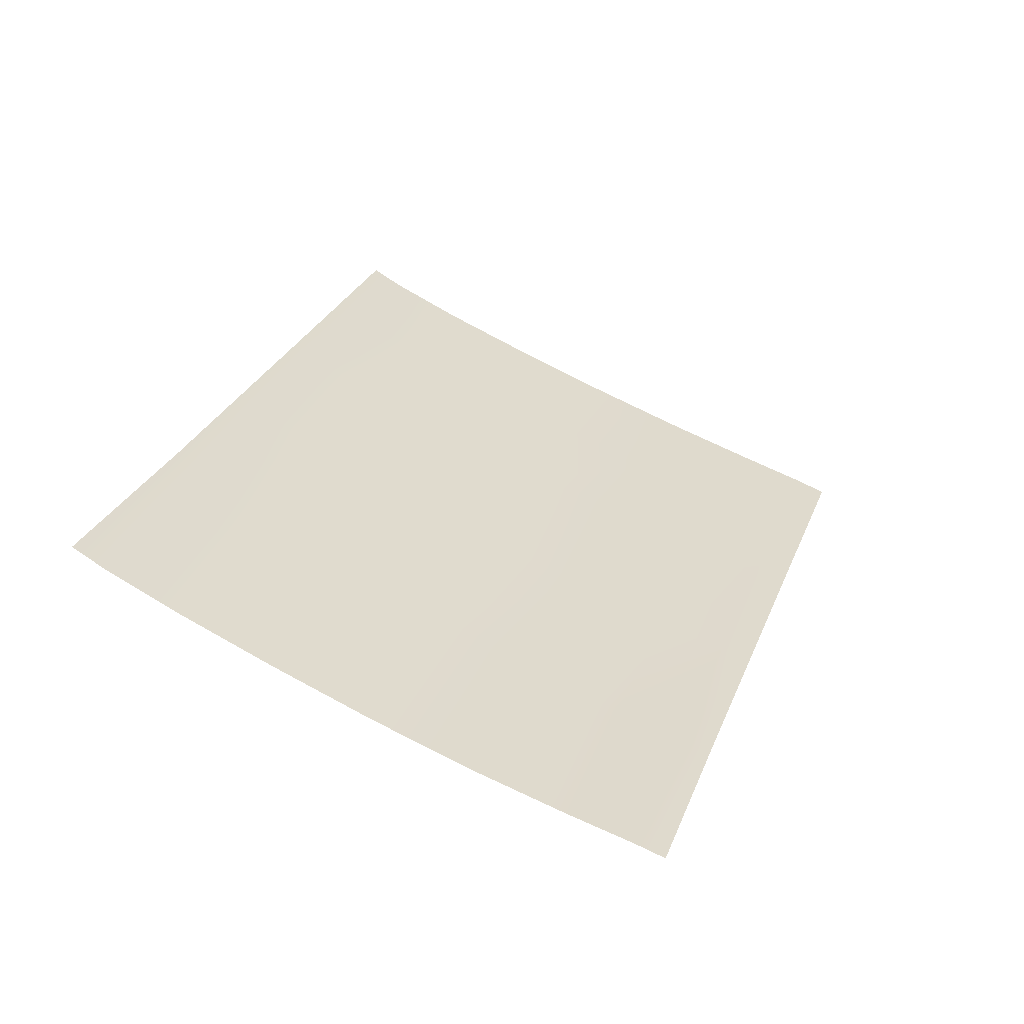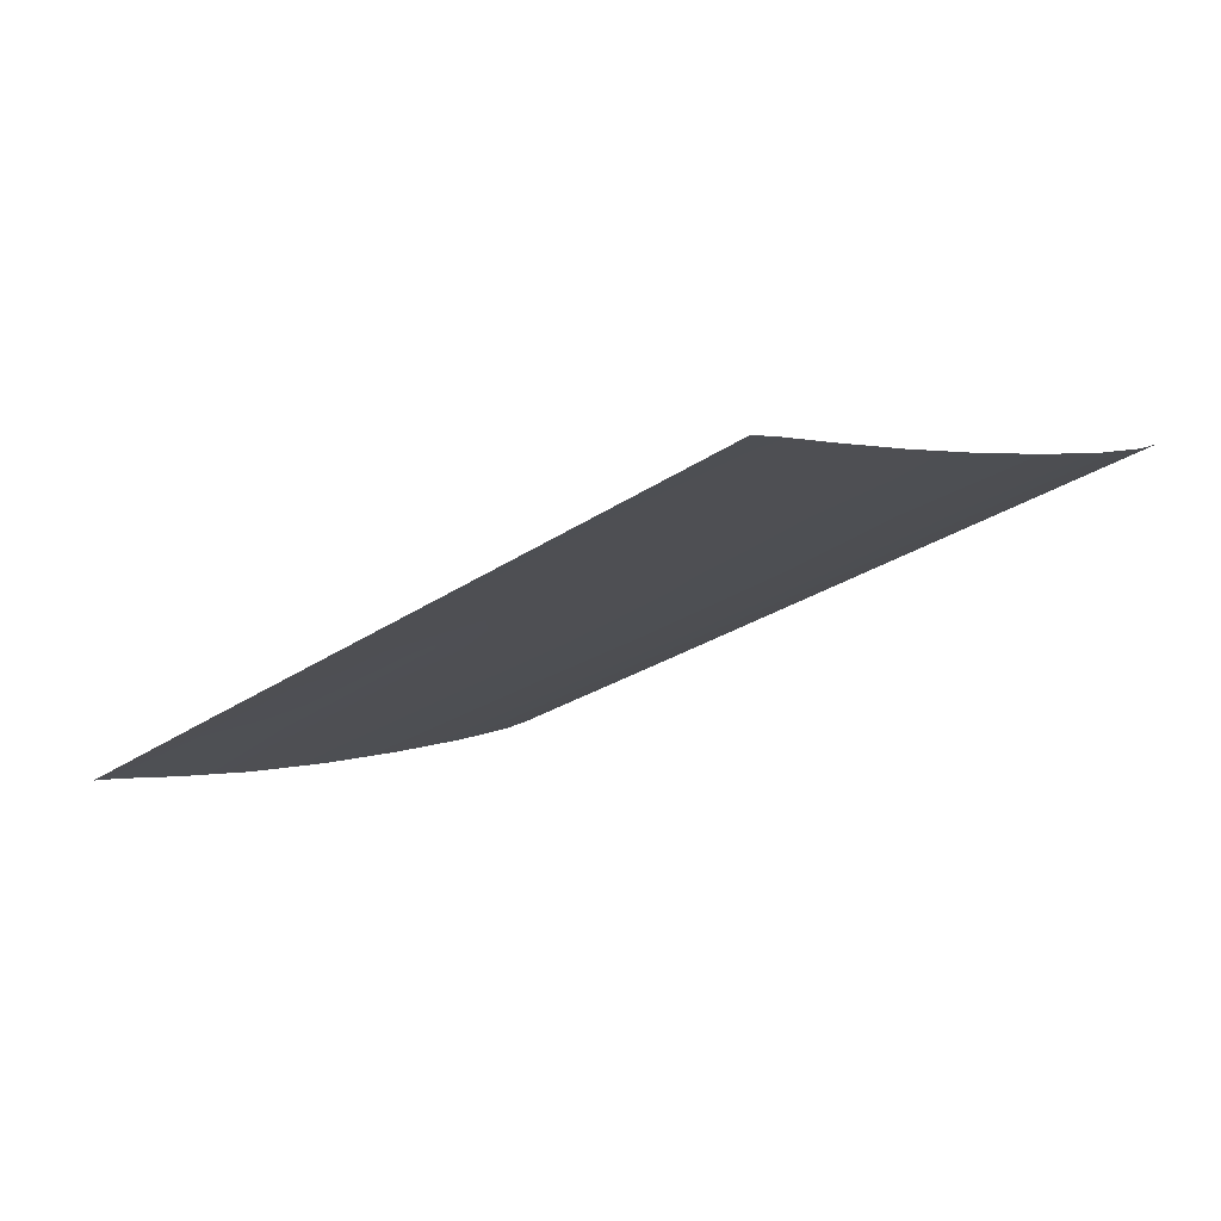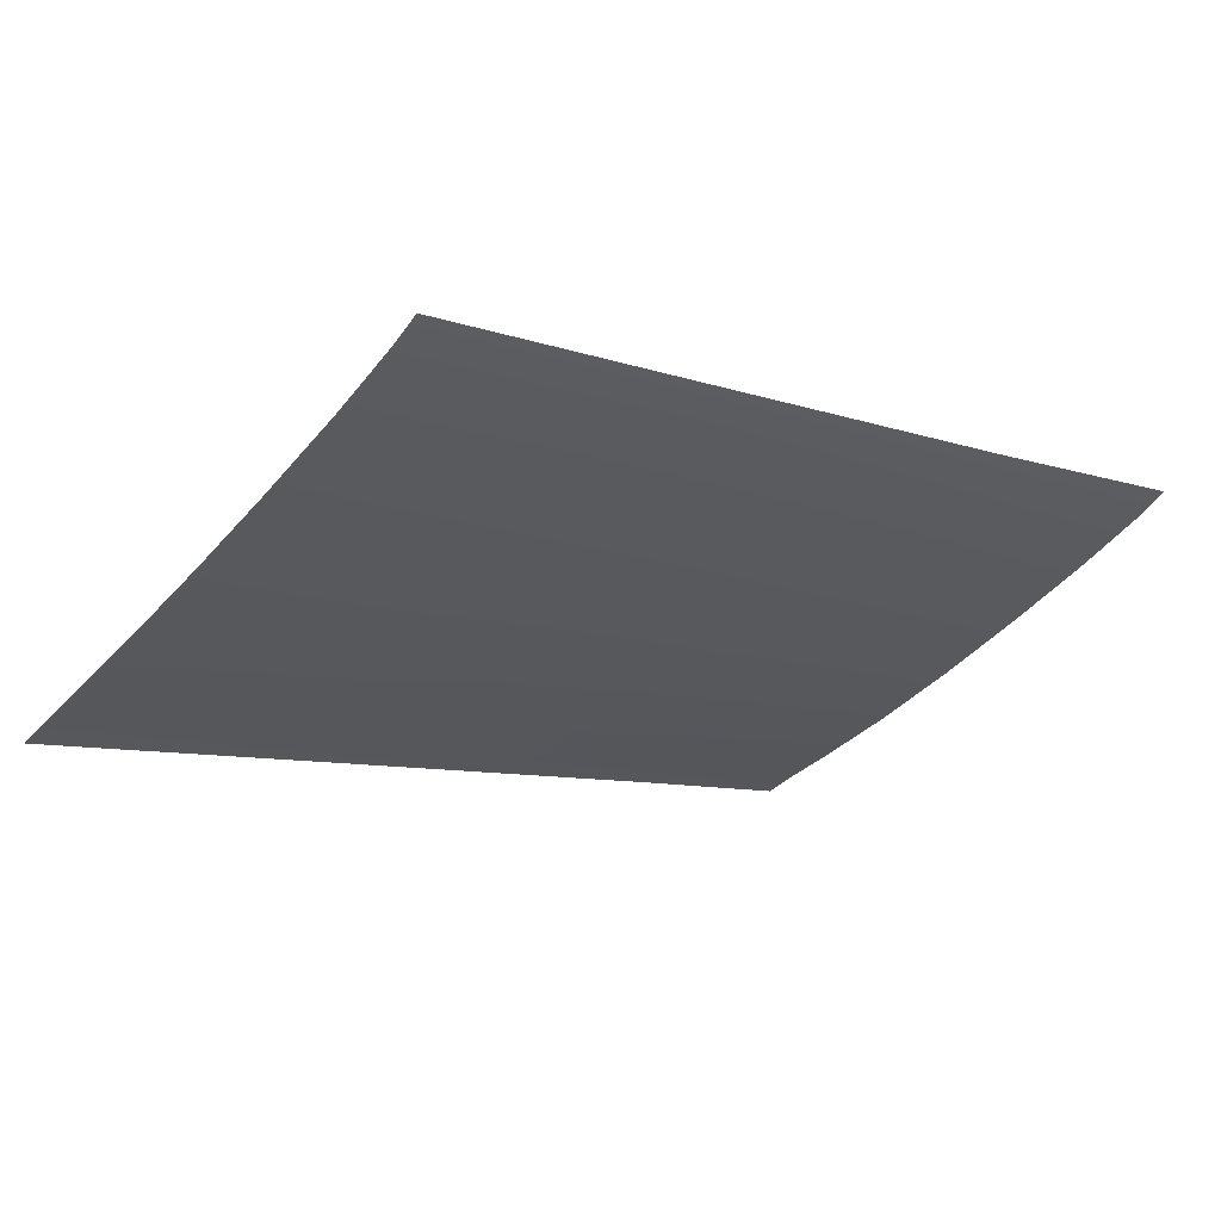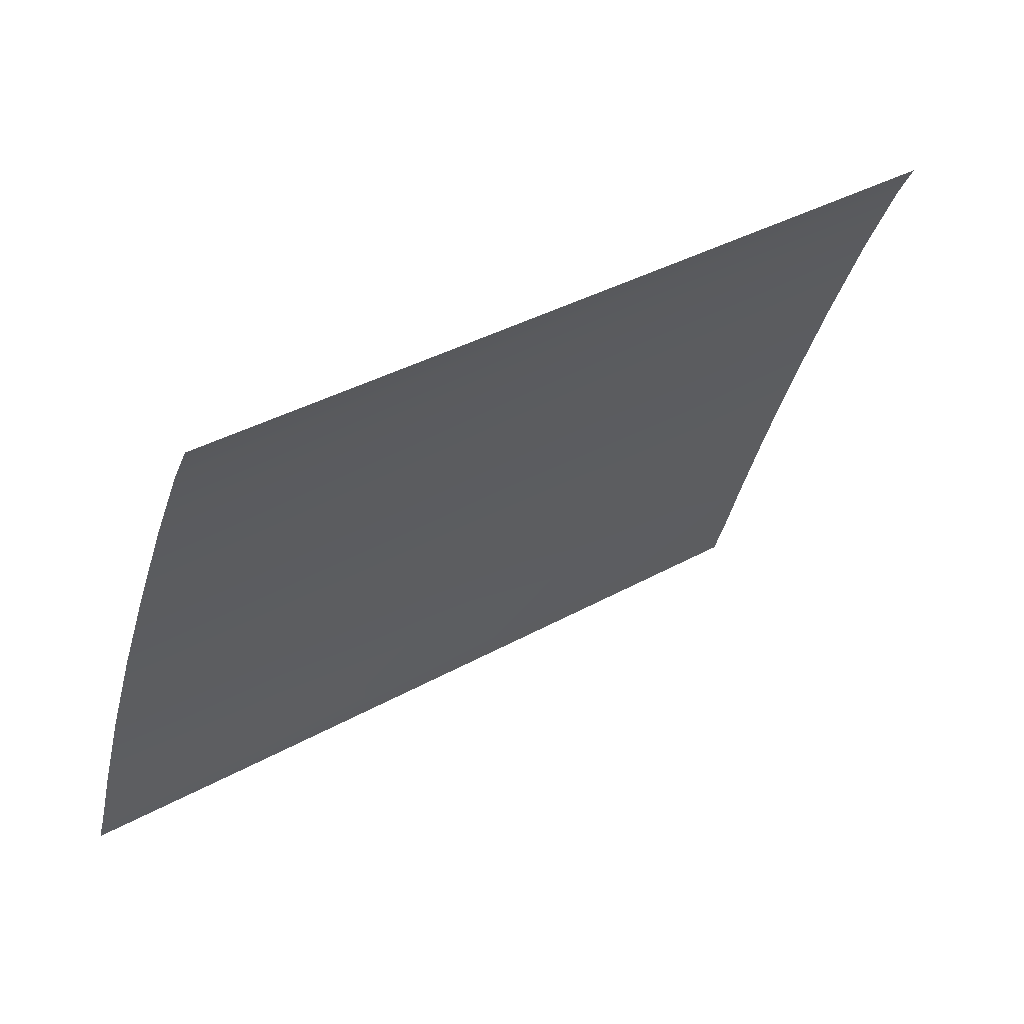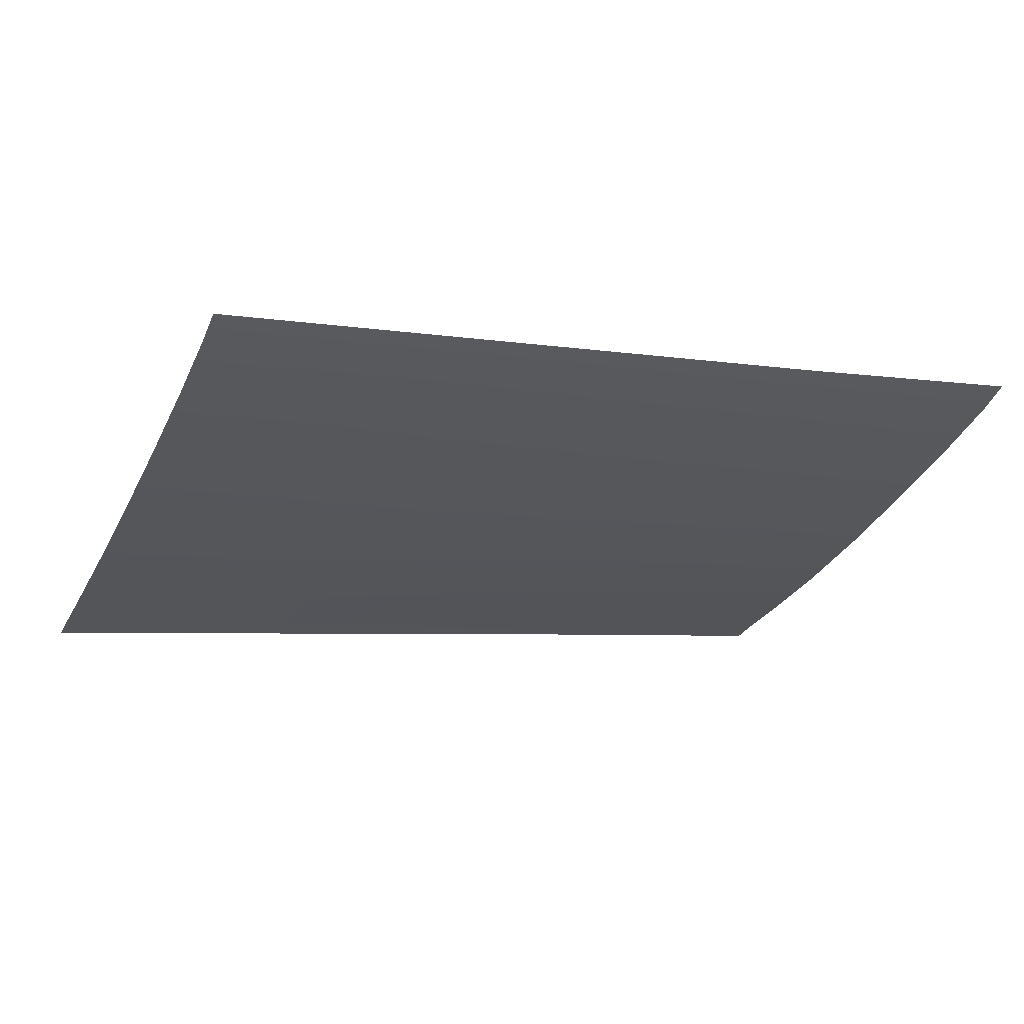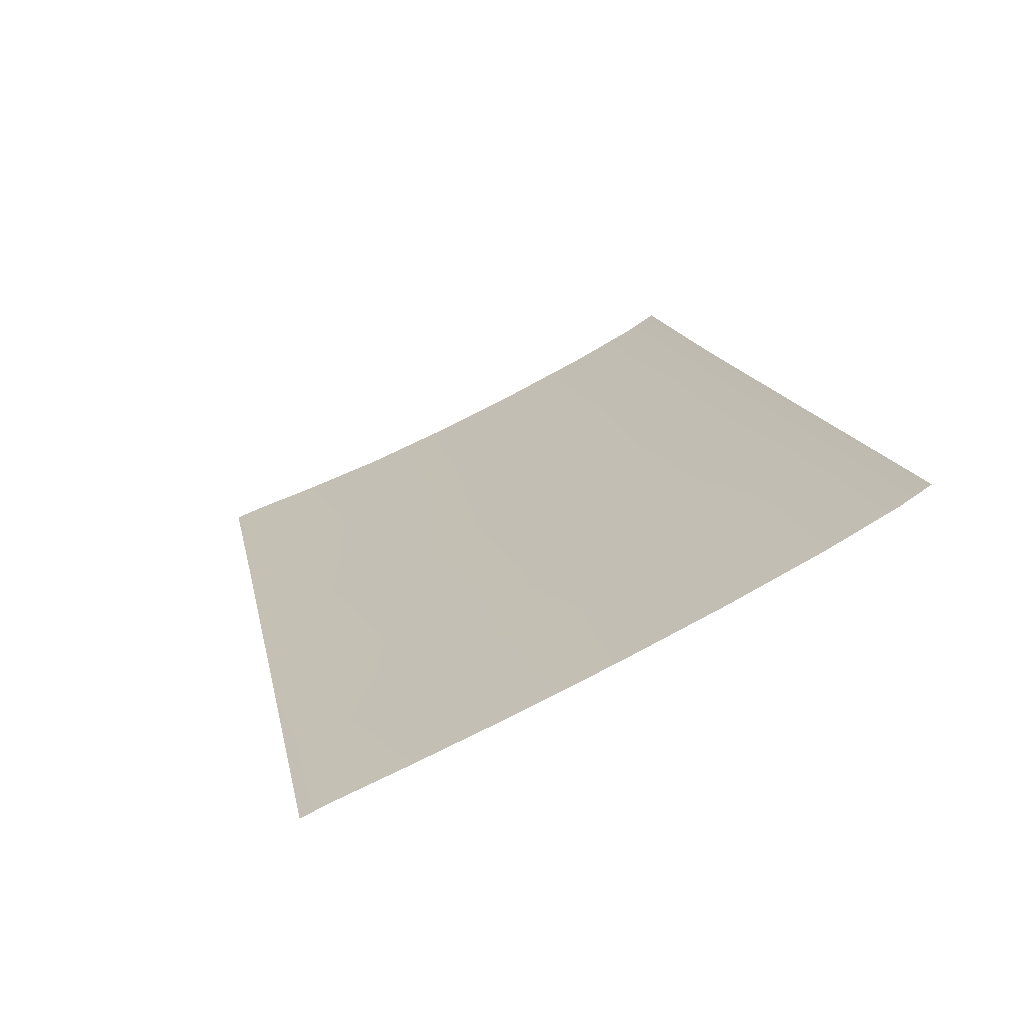
<metadata>
{"format":"obj","ext":"obj","renderer":"f3d","projection":"perspective","resolution":1024,"background":"white","views":[{"elev":24.6,"azim":-75.0,"up":"+Z"},{"elev":-27.1,"azim":44.9,"up":"+Z"},{"elev":-10.5,"azim":141.4,"up":"+Z"},{"elev":33.1,"azim":-40.3,"up":"+Y"},{"elev":-6.3,"azim":156.7,"up":"+Z"},{"elev":17.1,"azim":76.1,"up":"+Z"}]}
</metadata>
<code>
v  -85.06 60.4 -90.4
v  -98.89 61.01 -90.3
v  -84.9 62.63 -89.56
v  -98.89 63.22 -89.48
v  -69.95 59.71 -90.59
v  -82 100.7 -73.5
v  -82.42 95.33 -76.22
v  -98.89 100.7 -73.64
v  -98.89 95.47 -76.34
v  -98.89 88.81 -79.48
v  -82.94 88.55 -79.41
v  -69.49 95.21 -76.1
v  -57.04 100.6 -73.24
v  -56.57 95.09 -75.99
v  -69.58 88.31 -79.32
v  -83.49 81.27 -82.62
v  -98.89 81.65 -82.66
v  -98.89 74.52 -85.55
v  -84.04 74.04 -85.55
v  -69.68 80.92 -82.56
v  -56.21 88.08 -79.23
v  -55.87 80.57 -82.5
v  -69.78 73.58 -85.54
v  -55.52 73.12 -85.53
v  -84.54 67.44 -87.94
v  -98.89 67.99 -87.9
v  -69.86 66.87 -88.02
v  -55.18 66.3 -88.09
v  -69.92 61.98 -89.71
v  -81.83 102.8 -72.2
v  -69.52 100.6 -73.37
v  -69.49 102.8 -72.08
v  -57.16 102.7 -71.96
v  -98.89 103 -72.22
v  -45.33 87.87 -79.19
v  -34.69 94.85 -75.86
v  -34.44 87.65 -79.16
v  -45.63 94.97 -75.93
v  -34.89 100.3 -73.12
v  -44.11 58.51 -90.93
v  -54.84 59.01 -90.78
v  -44.21 60.85 -89.99
v  -33.9 72.44 -85.54
v  -44.71 72.78 -85.53
v  -34.17 80 -82.46
v  -33.65 65.48 -88.21
v  -44.42 65.89 -88.15
v  -33.47 60.38 -90.1
v  -54.94 61.32 -89.87
v  -45.96 100.4 -73.18
v  -34.97 102.6 -71.74
v  -45.02 80.28 -82.48
v  -46.07 102.7 -71.85
v  -33.39 58.01 -91.07
g P740_305B_L_DTaSI_P740_305B_L
f 1 2 3
f 3 2 4
f 3 5 1
f 6 7 8
f 8 7 9
f 10 9 11
f 11 9 7
f 6 12 7
f 12 13 14
f 15 12 14
f 11 16 10
f 10 16 17
f 18 17 19
f 19 17 16
f 11 20 16
f 20 21 22
f 16 23 19
f 23 22 24
f 19 25 18
f 18 25 26
f 3 4 25
f 25 4 26
f 19 27 25
f 27 24 28
f 25 29 3
f 6 30 31
f 31 32 33
f 8 34 6
f 6 34 30
f 14 35 21
f 35 36 37
f 13 38 14
f 38 39 36
f 40 41 42
f 43 44 45
f 44 24 22
f 46 47 43
f 47 28 24
f 48 42 46
f 42 49 28
f 39 50 51
f 50 13 33
f 45 52 37
f 52 22 21
f 5 49 41
f 29 49 5
f 3 29 5
f 29 28 49
f 27 28 29
f 23 24 27
f 20 22 23
f 15 21 20
f 25 27 29
f 19 23 27
f 37 52 35
f 51 50 53
f 46 42 47
f 43 47 44
f 45 44 52
f 42 41 49
f 54 40 48
f 50 39 38
f 38 36 35
f 31 13 12
f 6 31 12
f 13 31 33
f 11 7 15
f 21 15 14
f 16 20 23
f 11 15 20
f 52 44 22
f 35 52 21
f 13 50 38
f 53 50 33
f 47 42 28
f 44 47 24
f 48 40 42
f 14 38 35
f 15 7 12
f 31 30 32

</code>
